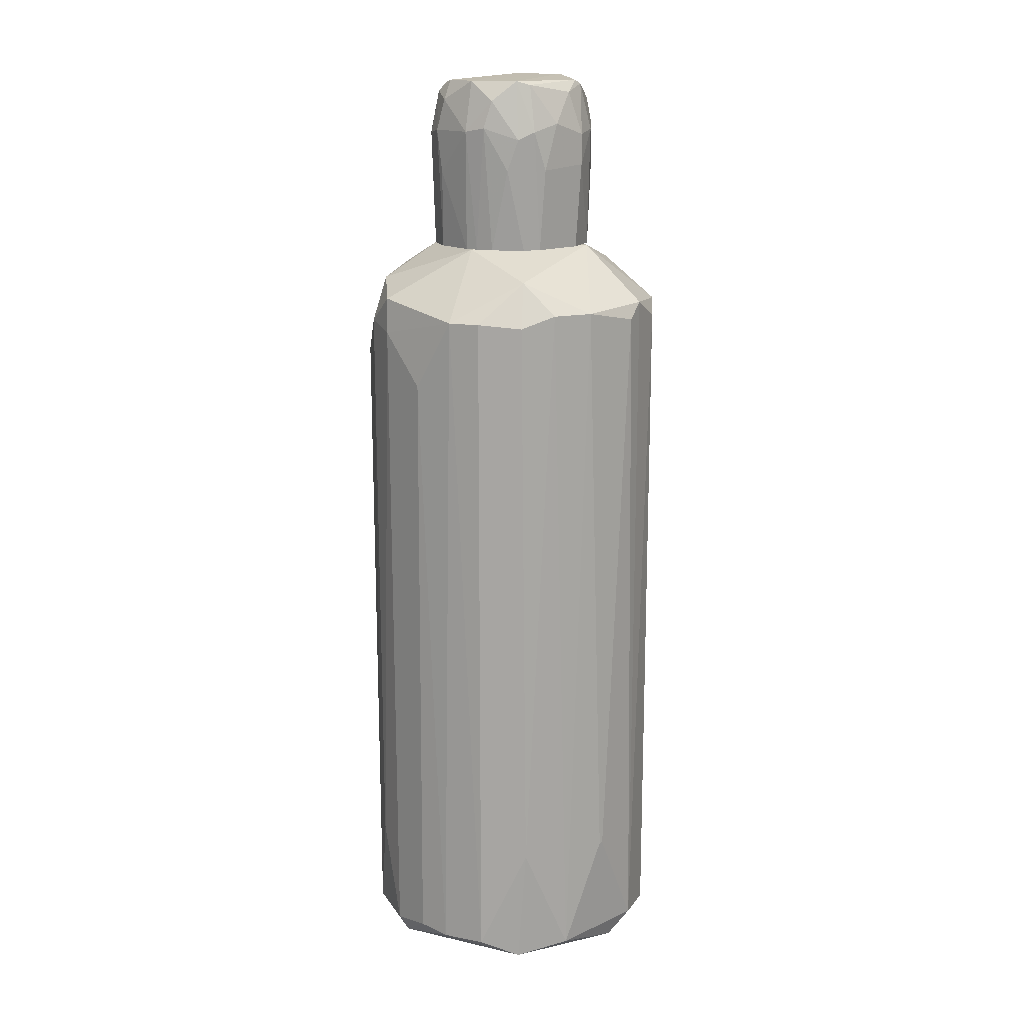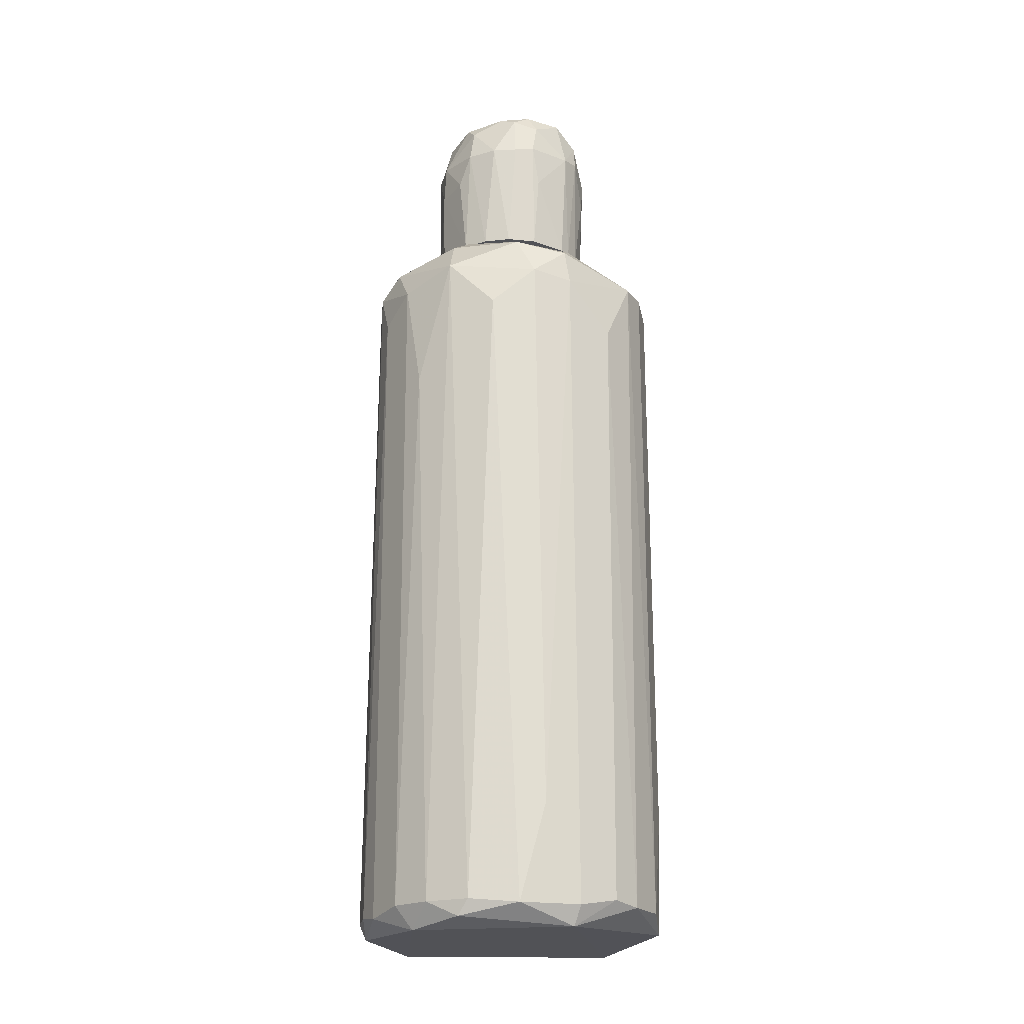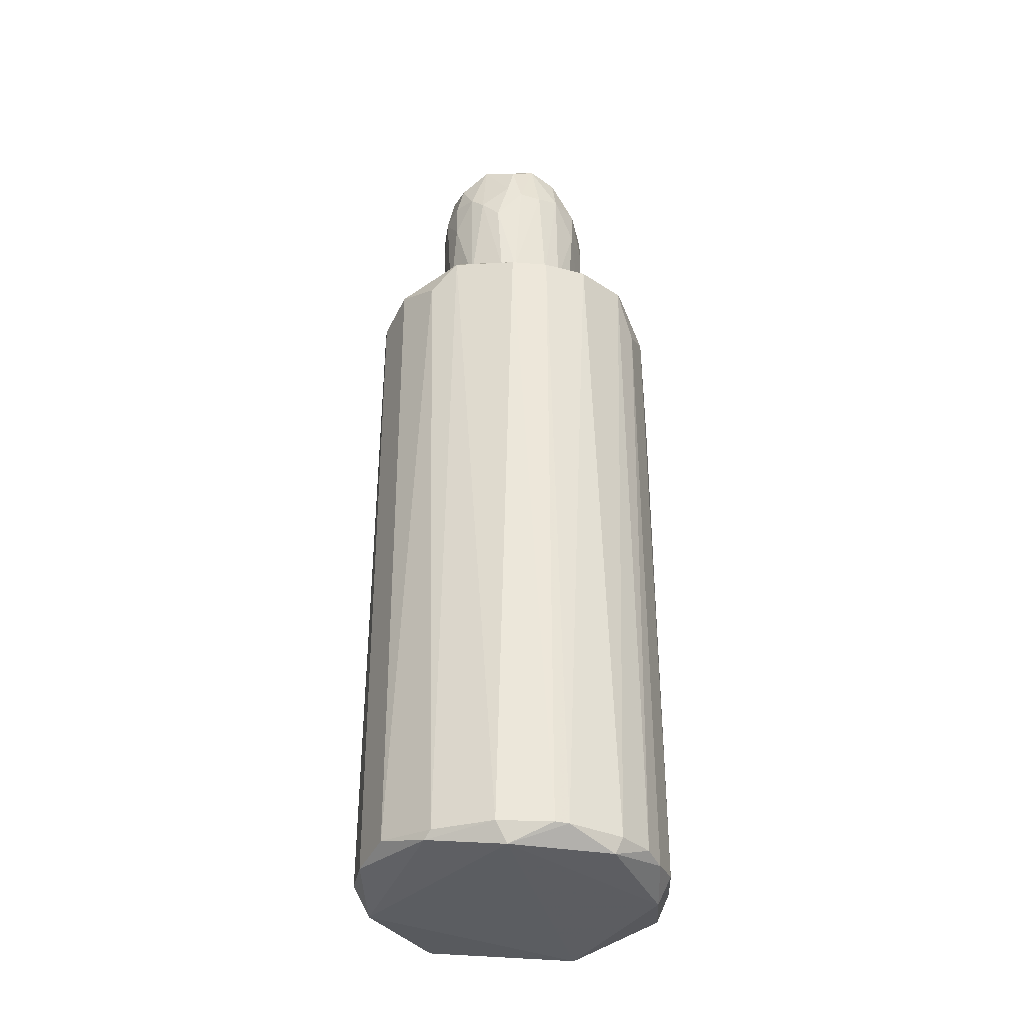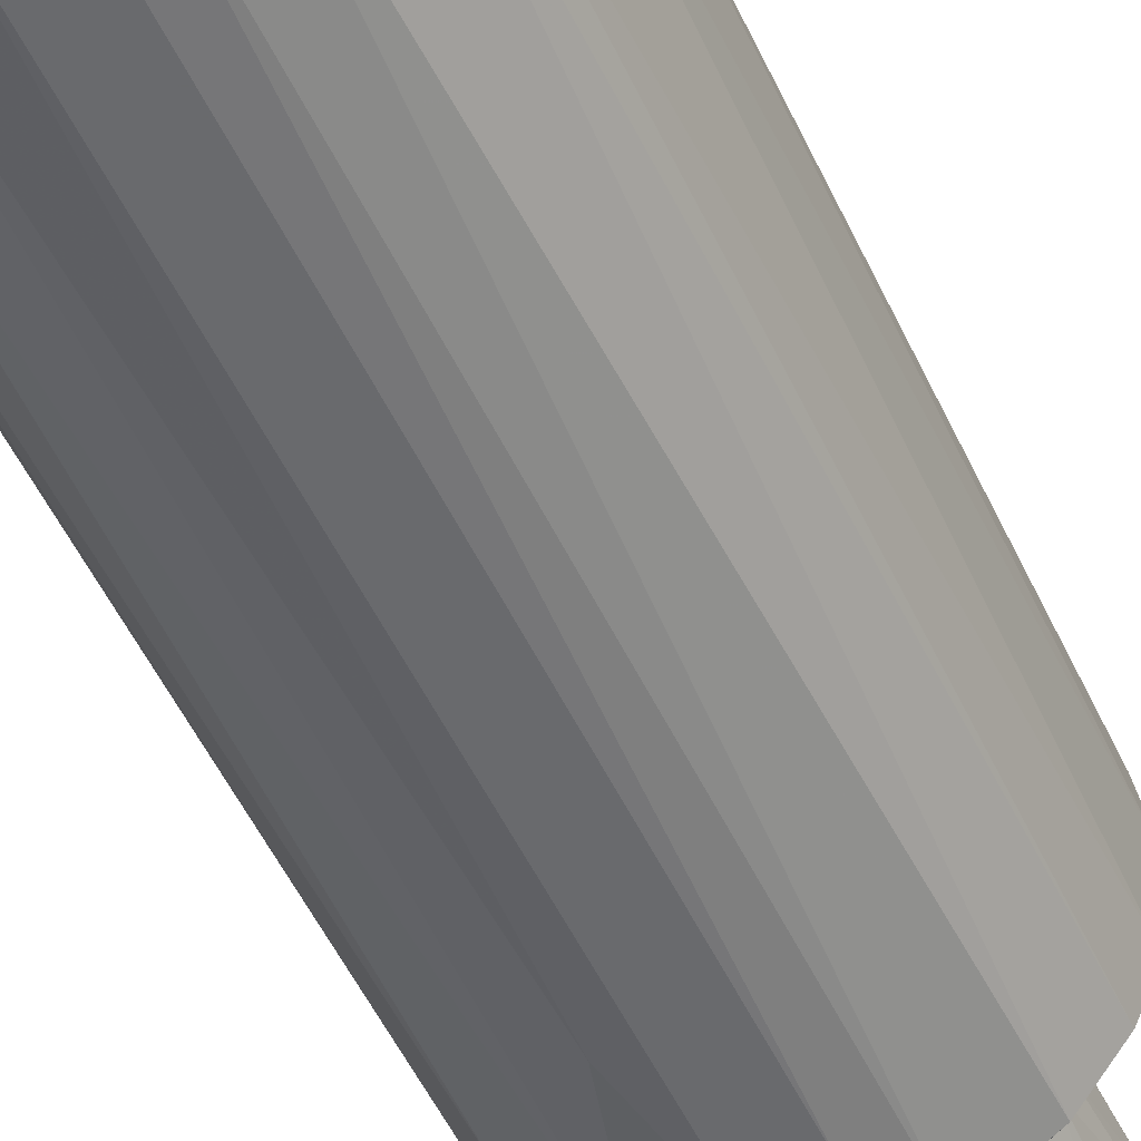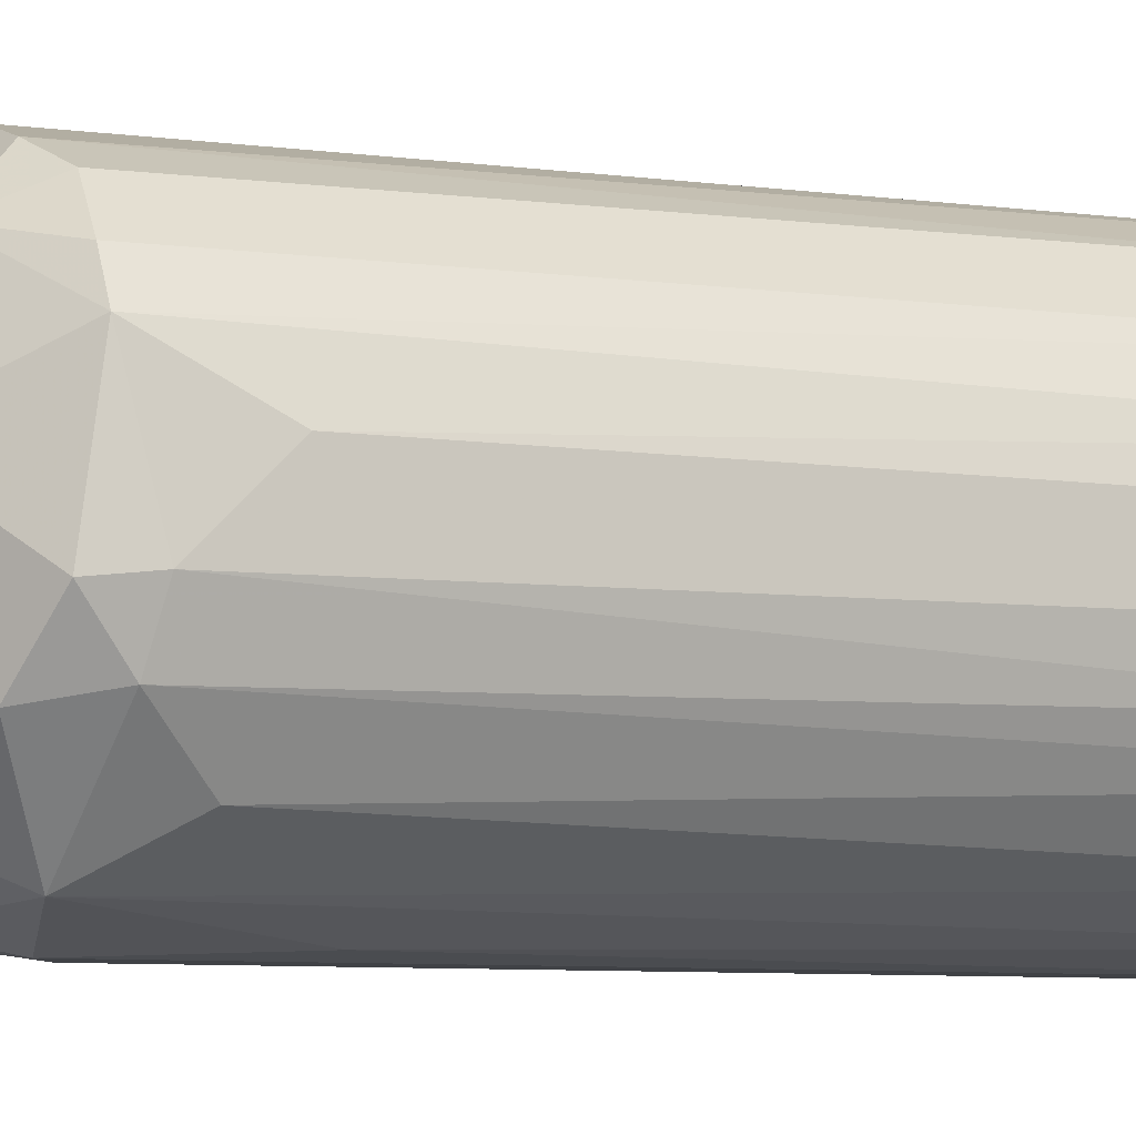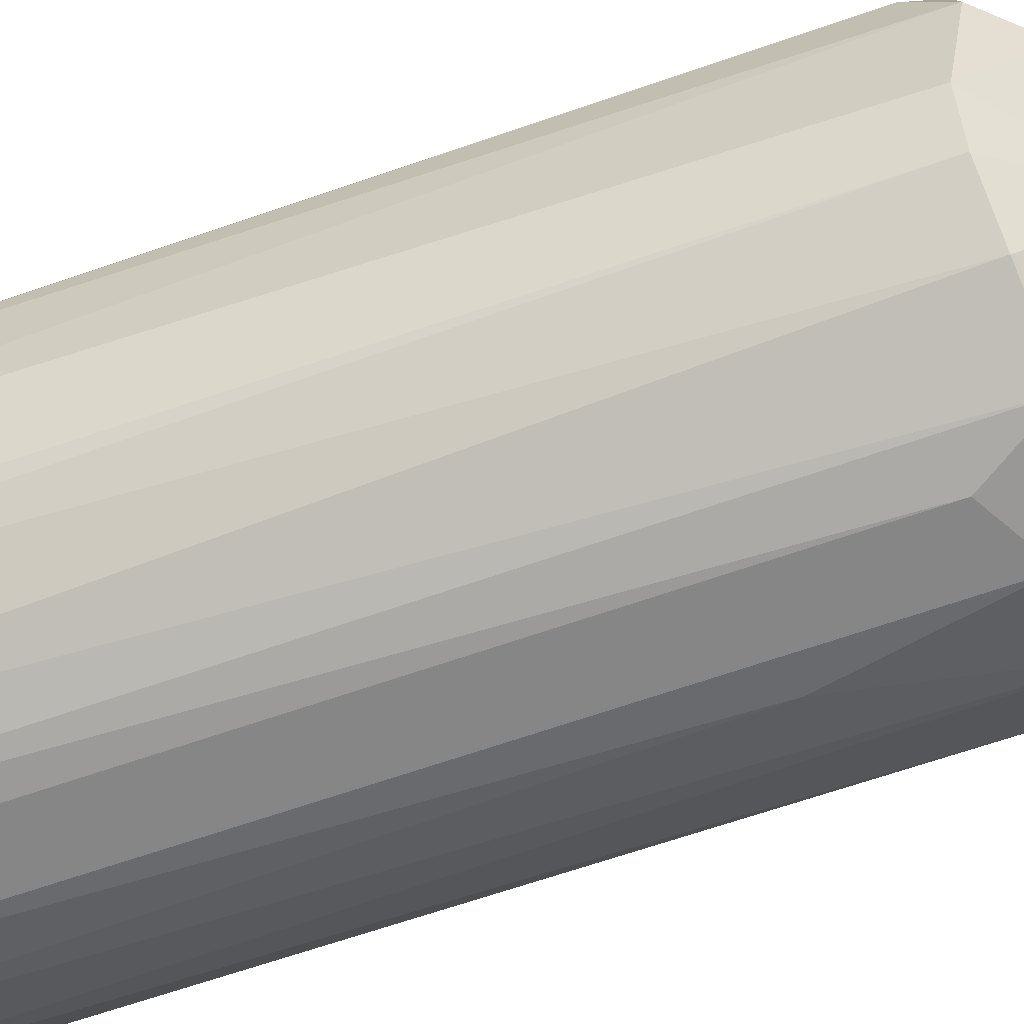
<metadata>
{"format":"obj","ext":"obj","renderer":"f3d","projection":"perspective","resolution":1024,"background":"white","views":[{"elev":15.4,"azim":-40.9,"up":"+Y"},{"elev":-21.3,"azim":-123.8,"up":"+Y"},{"elev":-36.2,"azim":107.9,"up":"+Y"},{"elev":-53.0,"azim":24.7,"up":"+Z"},{"elev":-6.2,"azim":-114.7,"up":"+Z"},{"elev":-62.0,"azim":109.6,"up":"+Z"}]}
</metadata>
<code>
o convex_0
v -0.1034 0.4784 -0.2139
v -0.001097 -0.6984 0.2906
v -0.008354 -0.6984 0.2906
v 0.03541 -0.9105 -0.287
v 0.284 0.4272 0.03462
v -0.2643 0.4052 0.1224
v -0.2862 -0.9033 -0.03837
v 0.2767 -0.9178 0.0712
v 0.1012 0.4272 0.2686
v 0.189 0.4124 -0.2212
v -0.1765 -0.9251 0.2247
v 0.2475 -0.9033 -0.1553
v -0.2204 0.3101 -0.1919
v -0.118 0.4199 0.2613
v 0.1744 -0.9033 0.2321
v -0.1692 -0.9251 -0.2285
v -0.03766 0.376 -0.287
v 0.07929 0.5296 0.137
v 0.2329 0.4125 0.1735
v -0.2789 0.4344 -0.05301
v 0.2767 0.4052 -0.08959
v -0.2716 -0.8959 0.1004
v 0.1524 -0.9325 -0.2358
v -0.1473 0.5296 0.04926
v 0.1305 0.5296 -0.08959
v 0.09391 0.4199 -0.2723
v 0.05004 -0.9398 0.2613
v 0.284 -0.9033 -0.06037
v -0.2497 -0.9033 -0.1481
v -0.118 -0.8959 -0.265
v -0.1473 0.4052 -0.2504
v -0.235 0.4052 0.1735
v -0.2643 -0.9399 -0.03837
v -0.2862 0.2736 0.04926
v 0.1524 -0.9031 -0.2504
v -0.08879 -0.9031 0.2759
v -0.04497 0.4199 0.2832
v 0.09391 -0.8959 0.2759
v 0.2402 -0.8886 0.1662
v 0.2767 0.376 0.09314
v 0.167 0.3905 0.2393
v 0.2621 -0.9398 -0.07495
v -0.2643 0.3833 -0.1188
v -0.235 -0.8959 0.1735
v -0.1692 -0.6984 0.2393
v -0.05954 0.5296 -0.1481
v -0.1912 -0.8959 -0.2212
v 0.06466 0.398 0.2832
v 0.2475 0.4052 -0.1553
v -0.14 0.4784 0.1955
v -0.04497 -0.8959 -0.287
v -0.05954 -0.9398 -0.2577
v -0.1765 0.398 0.2321
v 0.284 -0.9033 0.05656
v -0.2204 0.4638 -0.1334
v 0.2255 0.4856 0.04191
v 0.03541 0.4564 -0.2651
v 0.04272 0.3321 -0.287
v 0.0866 -0.9031 -0.2797
v -0.08148 0.164 -0.2797
v -0.2862 0.3687 -0.04572
v -0.2716 -0.7204 -0.1042
v -0.2862 -0.8886 0.04191
v 0.2329 -0.9033 -0.1773
f 49 12 64
f 18 9 19
f 20 6 24
f 24 18 25
f 8 15 27
f 21 5 28
f 12 21 28
f 11 22 33
f 27 11 33
f 7 29 33
f 29 16 33
f 22 6 34
f 26 10 35
f 2 3 36
f 11 27 36
f 3 2 37
f 9 18 37
f 36 3 37
f 14 36 37
f 27 15 38
f 2 36 38
f 36 27 38
f 15 8 39
f 19 15 39
f 19 39 40
f 5 19 40
f 15 19 41
f 19 9 41
f 9 38 41
f 38 15 41
f 8 27 42
f 28 8 42
f 12 28 42
f 27 33 42
f 13 29 43
f 31 13 43
f 6 22 44
f 22 11 44
f 32 6 44
f 36 14 45
f 11 36 45
f 44 11 45
f 24 25 46
f 16 29 47
f 29 13 47
f 30 16 47
f 31 30 47
f 13 31 47
f 37 2 48
f 9 37 48
f 2 38 48
f 38 9 48
f 21 12 49
f 10 25 49
f 25 21 49
f 24 6 50
f 18 24 50
f 6 32 50
f 37 18 50
f 14 37 50
f 17 4 51
f 30 51 52
f 4 23 52
f 16 30 52
f 33 16 52
f 23 42 52
f 42 33 52
f 51 4 52
f 32 44 53
f 44 45 53
f 45 14 53
f 14 50 53
f 50 32 53
f 28 5 54
f 8 28 54
f 39 8 54
f 40 39 54
f 5 40 54
f 20 24 55
f 1 31 55
f 43 20 55
f 31 43 55
f 46 1 55
f 24 46 55
f 19 5 56
f 18 19 56
f 5 21 56
f 25 18 56
f 21 25 56
f 25 10 57
f 26 17 57
f 10 26 57
f 17 31 57
f 31 1 57
f 1 46 57
f 46 25 57
f 4 17 58
f 17 26 58
f 58 26 59
f 23 4 59
f 35 23 59
f 26 35 59
f 4 58 59
f 31 17 60
f 30 31 60
f 17 51 60
f 51 30 60
f 6 20 61
f 34 6 61
f 7 34 61
f 20 43 61
f 61 43 62
f 29 7 62
f 43 29 62
f 7 61 62
f 7 33 63
f 33 22 63
f 34 7 63
f 22 34 63
f 35 10 64
f 23 35 64
f 12 42 64
f 42 23 64
f 10 49 64
o convex_1
v 0.1598 0.727 0.02003
v -0.1546 0.6759 -0.0311
v -0.1473 0.5296 -0.03844
v -0.05225 0.5296 0.1443
v 0.07928 0.5296 -0.1335
v -0.09614 0.844 -0.08959
v -0.05958 0.844 0.1224
v 0.1085 0.8513 -0.08229
v 0.1012 0.5296 0.115
v 0.07198 0.844 0.1224
v -0.05958 0.749 -0.1481
v -0.14 0.7636 0.07849
v 0.1451 0.5296 -0.05304
v -0.08881 0.5296 -0.1262
v -0.1327 0.8513 0.03464
v 0.02813 0.7562 -0.1554
v 0.05004 0.749 0.1517
v -0.14 0.5296 0.05655
v -0.14 0.749 -0.08229
v 0.1232 0.7416 -0.1042
v 0.1305 0.8148 0.07852
v -0.06687 0.7562 0.1443
v -0.04493 0.5296 -0.1481
v 0.1232 0.8587 0.005389
v 0.1451 0.5296 0.04927
v -0.01569 0.844 -0.1262
v 0.1524 0.7709 -0.03844
v 0.1305 0.7636 0.09316
v 0.04275 0.5296 0.1443
v -0.1107 0.6832 0.115
v -0.1473 0.8148 -0.0311
v -0.1546 0.7562 0.04194
v 0.07928 0.8587 -0.08229
v -0.08149 0.8513 0.1077
v 0.1378 0.8513 0.02003
v 0.0866 0.7562 -0.1335
v -0.1107 0.749 -0.1188
v 0.04275 0.5296 -0.1481
v -0.1254 0.5296 -0.08959
v -0.01569 0.7709 0.1517
v 0.09393 0.7562 0.1297
v 0.06469 0.8367 -0.1188
v -0.1254 0.5296 0.0858
v 0.1085 0.5296 -0.1115
v -0.1254 0.8513 -0.03844
v 0.1524 0.5296 -0.0238
v 0.05737 0.8513 0.1224
v -0.1473 0.5296 0.03464
v -0.04493 0.6832 0.1517
v -0.05225 0.8148 -0.1335
v -0.09614 0.7416 0.1297
v -0.03031 0.6905 -0.1554
v -0.1254 0.8294 -0.07499
v -0.1254 0.8148 0.0858
v -0.08149 0.5296 0.1297
v 0.1524 0.7562 0.04927
v -0.1546 0.7562 -0.04574
v 0.1305 0.6905 0.09316
v 0.1451 0.749 -0.06765
v 0.1598 0.6905 -0.01649
v 0.02813 0.8294 0.137
v 0.05004 0.6905 0.1517
v 0.03542 0.6832 -0.1554
v 0.1378 0.8294 -0.04574
f 91 123 128
f 68 67 69
f 68 69 73
f 73 69 77
f 69 67 78
f 67 68 82
f 69 78 87
f 78 75 87
f 73 77 89
f 68 73 93
f 82 76 96
f 79 95 96
f 88 72 97
f 79 88 97
f 86 71 98
f 88 79 98
f 74 85 99
f 72 88 99
f 65 91 99
f 72 84 100
f 75 78 101
f 69 87 102
f 78 67 103
f 67 83 103
f 101 78 103
f 83 101 103
f 71 86 104
f 74 81 105
f 85 74 105
f 92 85 105
f 80 90 106
f 97 72 106
f 90 97 106
f 100 80 106
f 72 100 106
f 82 68 107
f 76 82 107
f 94 76 107
f 77 69 108
f 84 77 108
f 69 100 108
f 100 84 108
f 90 70 109
f 95 79 109
f 79 97 109
f 97 90 109
f 65 89 110
f 89 77 110
f 98 71 111
f 88 98 111
f 74 99 111
f 99 88 111
f 66 67 112
f 67 82 112
f 96 66 112
f 82 96 112
f 86 68 113
f 68 93 113
f 81 104 113
f 104 86 113
f 80 75 114
f 70 90 114
f 90 80 114
f 75 101 114
f 68 86 115
f 76 94 115
f 86 98 115
f 75 80 116
f 87 75 116
f 101 83 117
f 109 70 117
f 95 109 117
f 70 114 117
f 114 101 117
f 96 76 118
f 79 96 118
f 98 79 118
f 76 115 118
f 115 98 118
f 107 68 119
f 94 107 119
f 68 115 119
f 115 94 119
f 89 65 120
f 85 92 120
f 65 99 120
f 99 85 120
f 67 66 121
f 83 67 121
f 66 96 121
f 96 95 121
f 117 83 121
f 95 117 121
f 73 89 122
f 105 73 122
f 92 105 122
f 89 120 122
f 120 92 122
f 84 72 123
f 77 84 123
f 91 65 124
f 65 110 124
f 110 77 124
f 77 123 124
f 123 91 124
f 81 74 125
f 71 104 125
f 104 81 125
f 74 111 125
f 111 71 125
f 93 73 126
f 73 105 126
f 105 81 126
f 113 93 126
f 81 113 126
f 100 69 127
f 80 100 127
f 69 102 127
f 102 87 127
f 116 80 127
f 87 116 127
f 72 99 128
f 99 91 128
f 123 72 128

</code>
